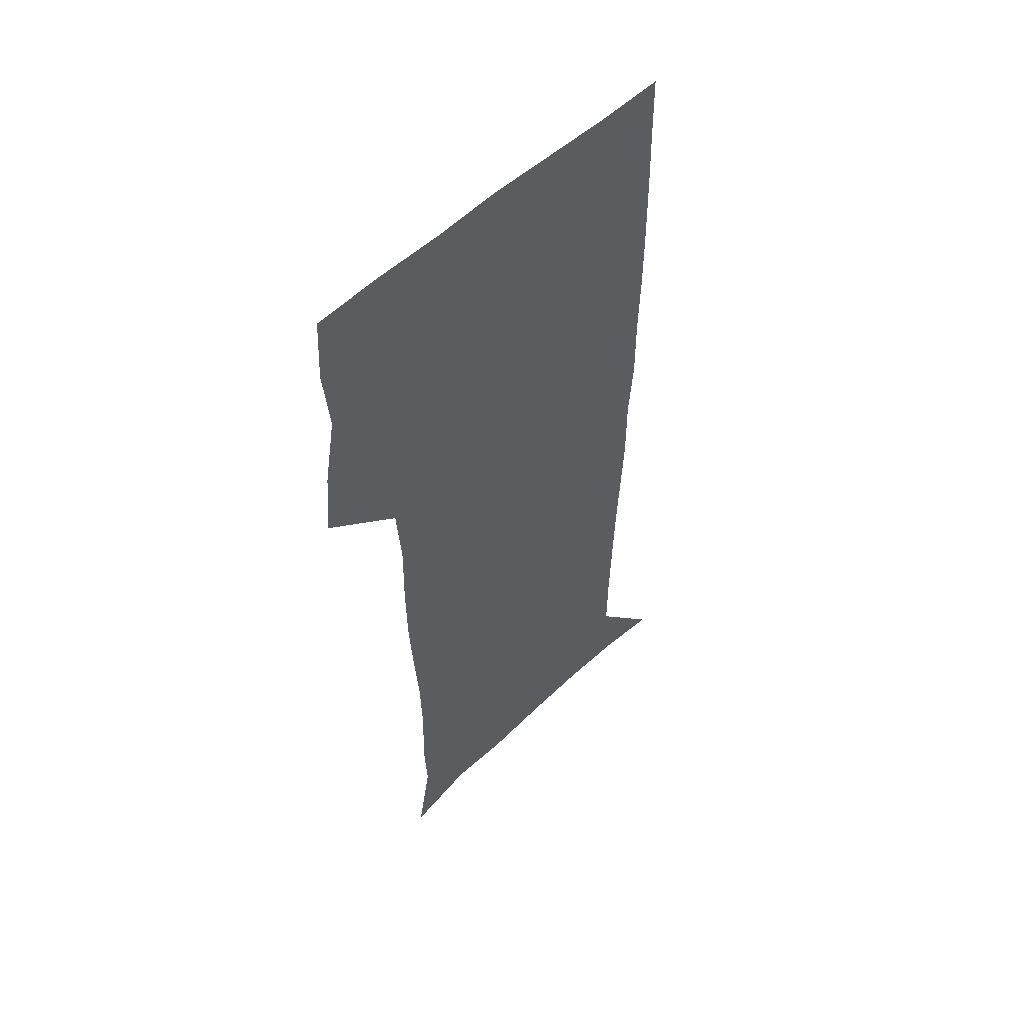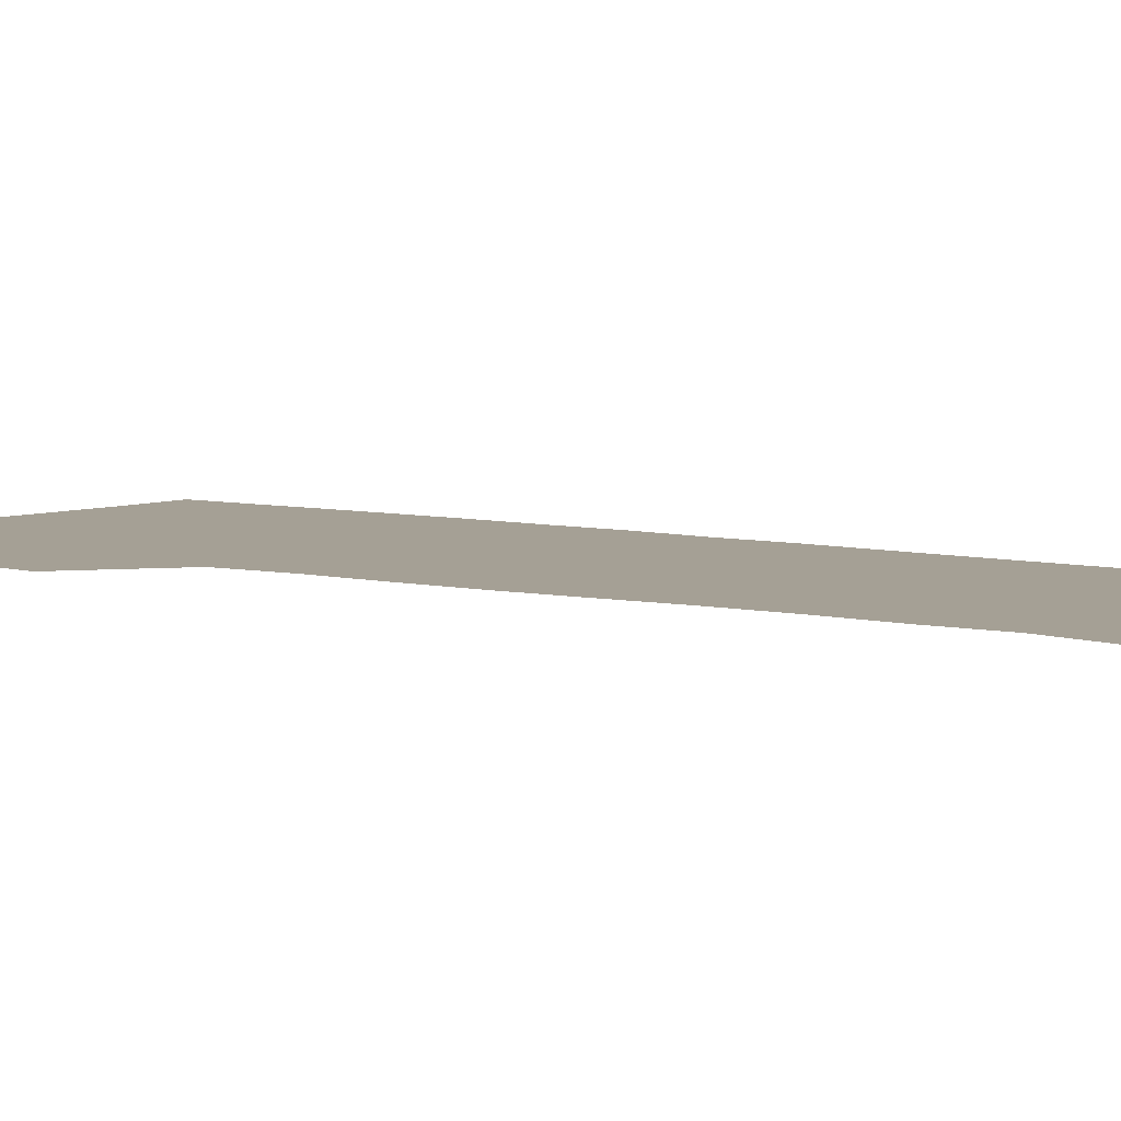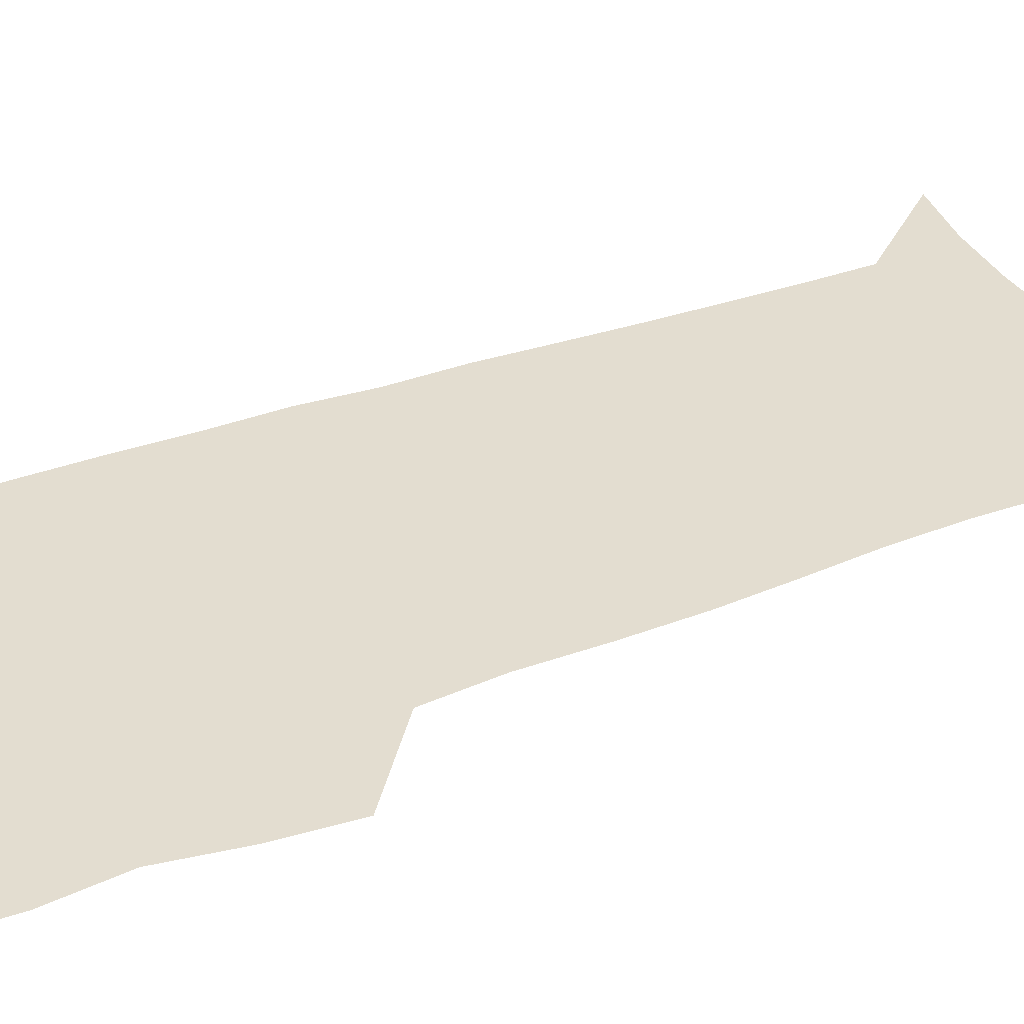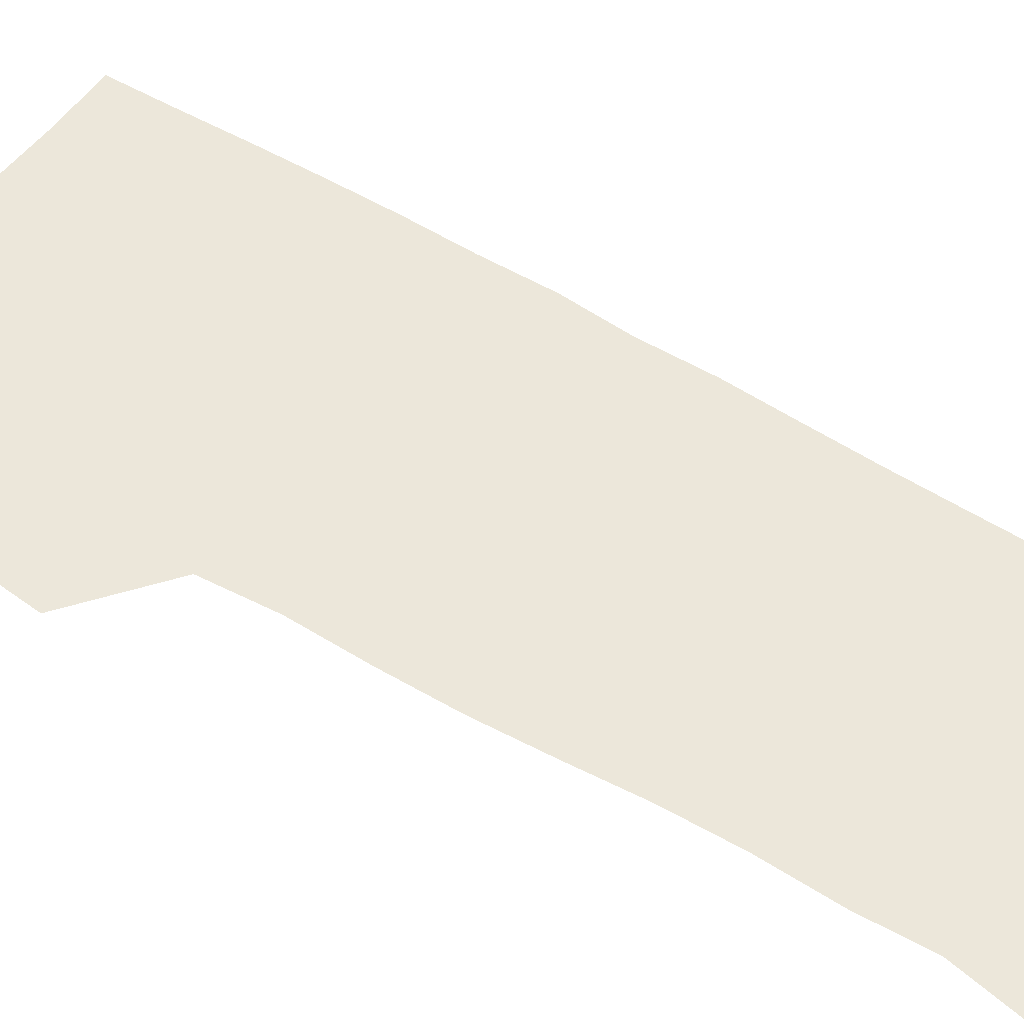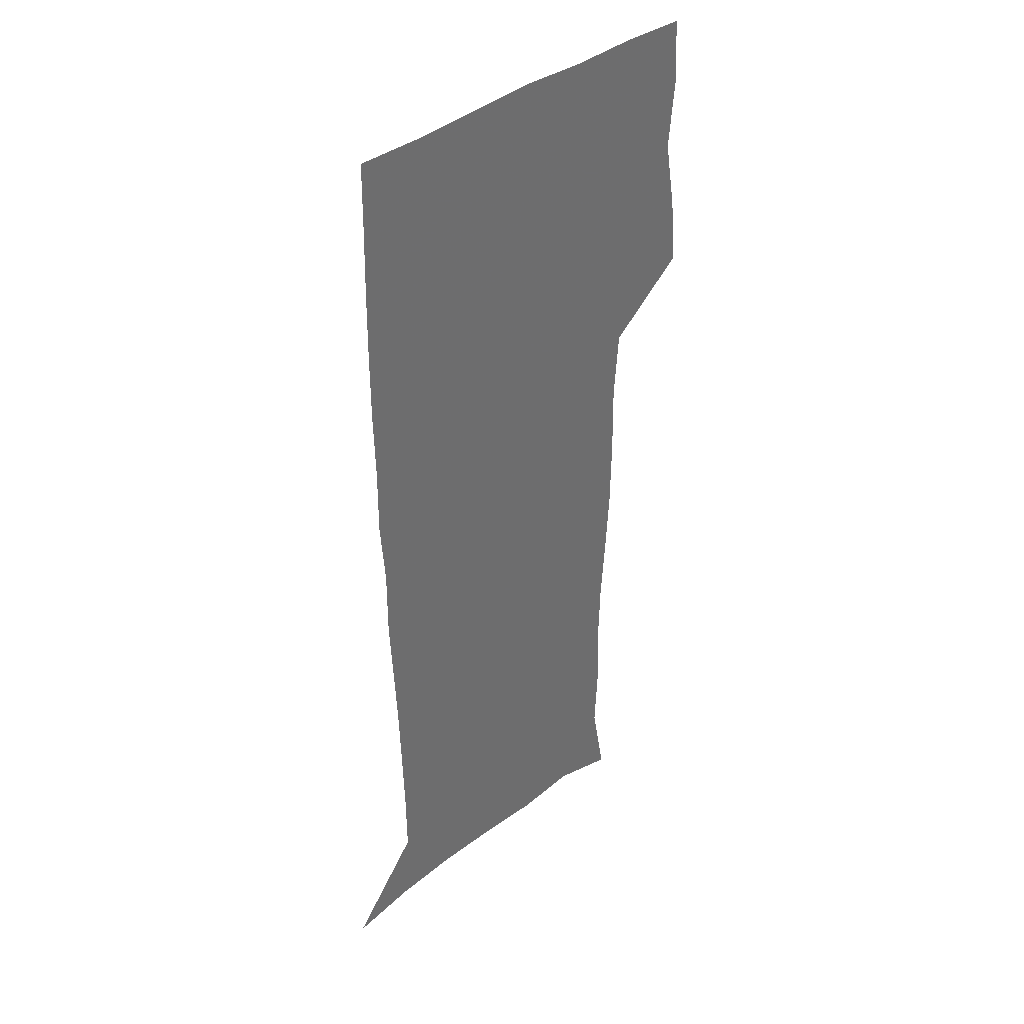
<metadata>
{"format":"obj","ext":"obj","renderer":"f3d","projection":"perspective","resolution":1024,"background":"white","views":[{"elev":54.4,"azim":-44.8,"up":"+Y"},{"elev":5.9,"azim":-52.7,"up":"+Z"},{"elev":35.5,"azim":-116.4,"up":"+Z"},{"elev":51.6,"azim":-56.6,"up":"+Z"},{"elev":38.9,"azim":135.4,"up":"+Y"}]}
</metadata>
<code>
v 472.7 447.4 0
v 475.5 478 0
v 481.1 509.6 0
v 478.2 540.4 0
v 479.7 569.6 0
v 509.3 135.4 0
v 516.3 173.4 0
v 515 201.4 0
v 515.9 233.3 0
v 515.1 264 0
v 512.8 293.8 0
v 511 324.1 0
v 510.5 355.7 0
v 511 388.4 0
v 508.7 419 0
v 512.5 450.7 0
v 510.6 479.9 0
v 513.3 509.7 0
v 513.3 538.9 0
v 509.7 570.9 0
v 540.1 144.5 0
v 544.7 180.6 0
v 547 213.8 0
v 546.7 243.3 0
v 545.4 272.2 0
v 544.7 302 0
v 543.8 331.9 0
v 542.9 361.8 0
v 542.6 392.2 0
v 543.6 422.8 0
v 544.4 452.3 0
v 544.1 481 0
v 544.2 509.6 0
v 544.6 537.5 0
v 540.6 570.5 0
v 567.9 142.7 0
v 572.1 183.8 0
v 574.5 220.1 0
v 574 247.2 0
v 573.6 276.5 0
v 573.2 305.8 0
v 572.9 335.4 0
v 572.9 365.2 0
v 573.1 394.9 0
v 573.2 424 0
v 573.8 453.2 0
v 573.2 481.5 0
v 573.4 509.9 0
v 572.9 538.4 0
v 570.3 571.9 0
v 597.8 145.2 0
v 599.5 187.8 0
v 600.2 218.2 0
v 600.3 246.7 0
v 600.5 277.8 0
v 600.6 306.2 0
v 600.9 337.7 0
v 601.1 366.3 0
v 601.4 394.9 0
v 601.7 423.8 0
v 601.8 453.3 0
v 601.9 481.7 0
v 601.9 510.2 0
v 601.6 538.1 0
v 600.5 570.9 0
v 627.6 146.4 0
v 626.6 183.7 0
v 626.3 216.7 0
v 626.8 246.1 0
v 627.3 275.8 0
v 628.2 304.8 0
v 628.4 335.6 0
v 628.8 365.1 0
v 629.8 393.8 0
v 630.6 423 0
v 630.5 452.7 0
v 630.7 481.6 0
v 630.9 510.6 0
v 630.5 539.6 0
v 630.7 569.9 0
v 656.8 145.3 0
v 653.8 180.6 0
v 654.1 210.5 0
v 654.9 240 0
v 656 269.9 0
v 657.4 299.4 0
v 659.1 329.3 0
v 659 360.7 0
v 661.4 390 0
v 661.2 420.9 0
v 662 450.9 0
v 662.1 481 0
v 661.8 511 0
v 661.1 540.8 0
v 660.8 570.4 0
v 686.6 140.9 0
v 691 571 0
v 691 601 0
f 15 16 1
f 1 16 2
f 16 17 2
f 2 17 3
f 17 18 3
f 3 18 4
f 18 19 4
f 4 19 5
f 19 20 5
f 6 21 7
f 21 22 7
f 7 22 8
f 22 23 8
f 8 23 9
f 23 24 9
f 9 24 10
f 24 25 10
f 10 25 11
f 25 26 11
f 11 26 12
f 26 27 12
f 12 27 13
f 27 28 13
f 13 28 14
f 28 29 14
f 14 29 15
f 29 30 15
f 15 30 16
f 30 31 16
f 16 31 17
f 31 32 17
f 17 32 18
f 32 33 18
f 18 33 19
f 33 34 19
f 19 34 20
f 34 35 20
f 21 36 22
f 36 37 22
f 22 37 23
f 37 38 23
f 23 38 24
f 38 39 24
f 24 39 25
f 39 40 25
f 25 40 26
f 40 41 26
f 26 41 27
f 41 42 27
f 27 42 28
f 42 43 28
f 28 43 29
f 43 44 29
f 29 44 30
f 44 45 30
f 30 45 31
f 45 46 31
f 31 46 32
f 46 47 32
f 32 47 33
f 47 48 33
f 33 48 34
f 48 49 34
f 34 49 35
f 49 50 35
f 36 51 37
f 51 52 37
f 37 52 38
f 52 53 38
f 38 53 39
f 53 54 39
f 39 54 40
f 54 55 40
f 40 55 41
f 55 56 41
f 41 56 42
f 56 57 42
f 42 57 43
f 57 58 43
f 43 58 44
f 58 59 44
f 44 59 45
f 59 60 45
f 45 60 46
f 60 61 46
f 46 61 47
f 61 62 47
f 47 62 48
f 62 63 48
f 48 63 49
f 63 64 49
f 49 64 50
f 64 65 50
f 51 66 52
f 66 67 52
f 52 67 53
f 67 68 53
f 53 68 54
f 68 69 54
f 54 69 55
f 69 70 55
f 55 70 56
f 70 71 56
f 56 71 57
f 71 72 57
f 57 72 58
f 72 73 58
f 58 73 59
f 73 74 59
f 59 74 60
f 74 75 60
f 60 75 61
f 75 76 61
f 61 76 62
f 76 77 62
f 62 77 63
f 77 78 63
f 63 78 64
f 78 79 64
f 64 79 65
f 79 80 65
f 66 81 67
f 81 82 67
f 67 82 68
f 82 83 68
f 68 83 69
f 83 84 69
f 69 84 70
f 84 85 70
f 70 85 71
f 85 86 71
f 71 86 72
f 86 87 72
f 72 87 73
f 87 88 73
f 73 88 74
f 88 89 74
f 74 89 75
f 89 90 75
f 75 90 76
f 90 91 76
f 76 91 77
f 91 92 77
f 77 92 78
f 92 93 78
f 78 93 79
f 93 94 79
f 79 94 80
f 94 95 80
f 81 96 82

</code>
